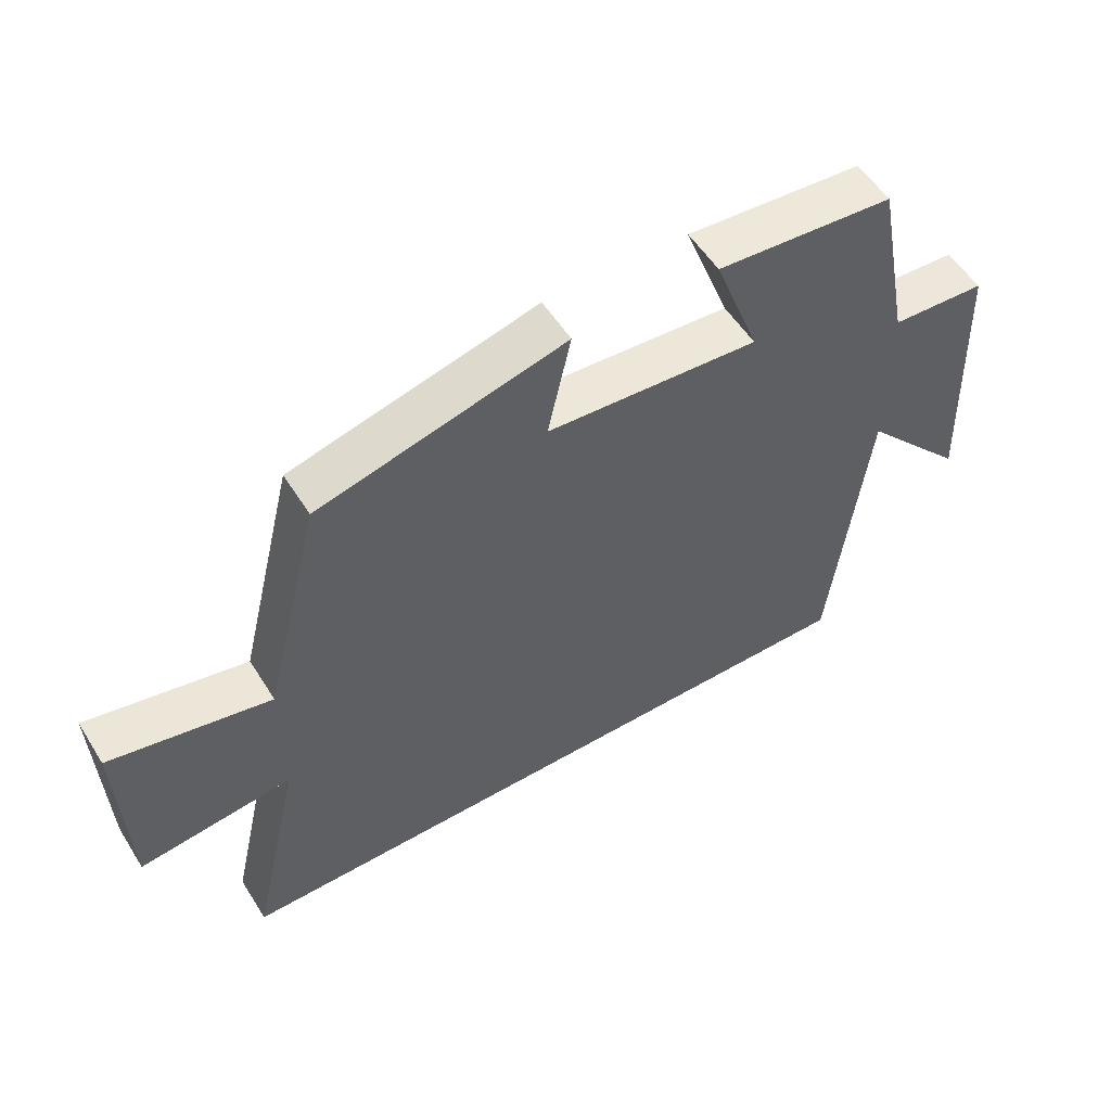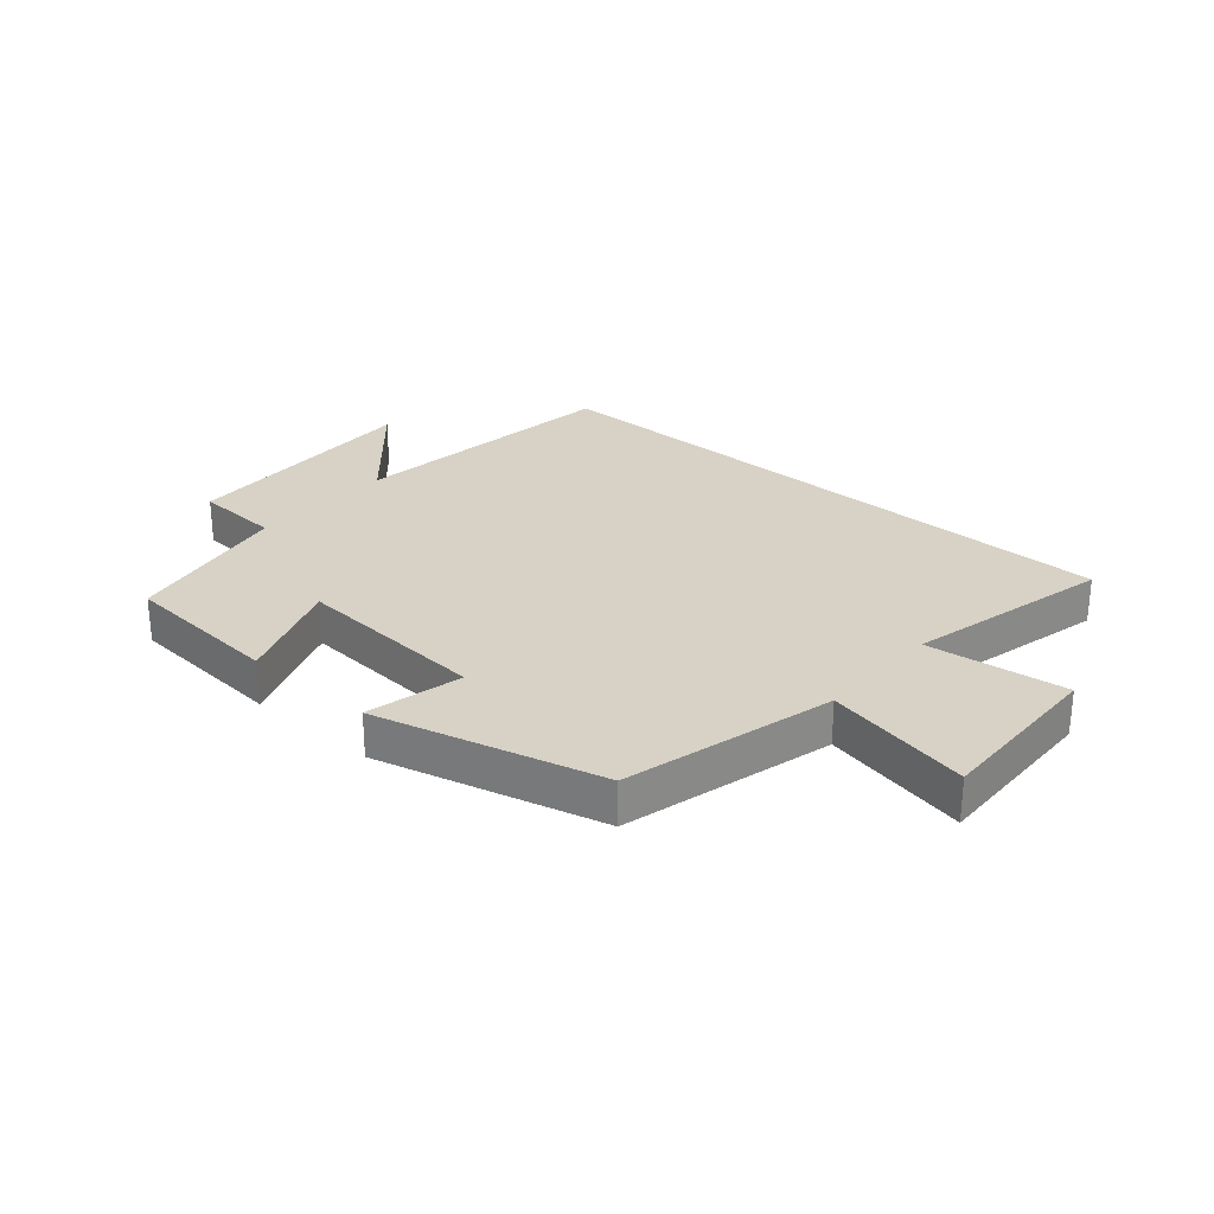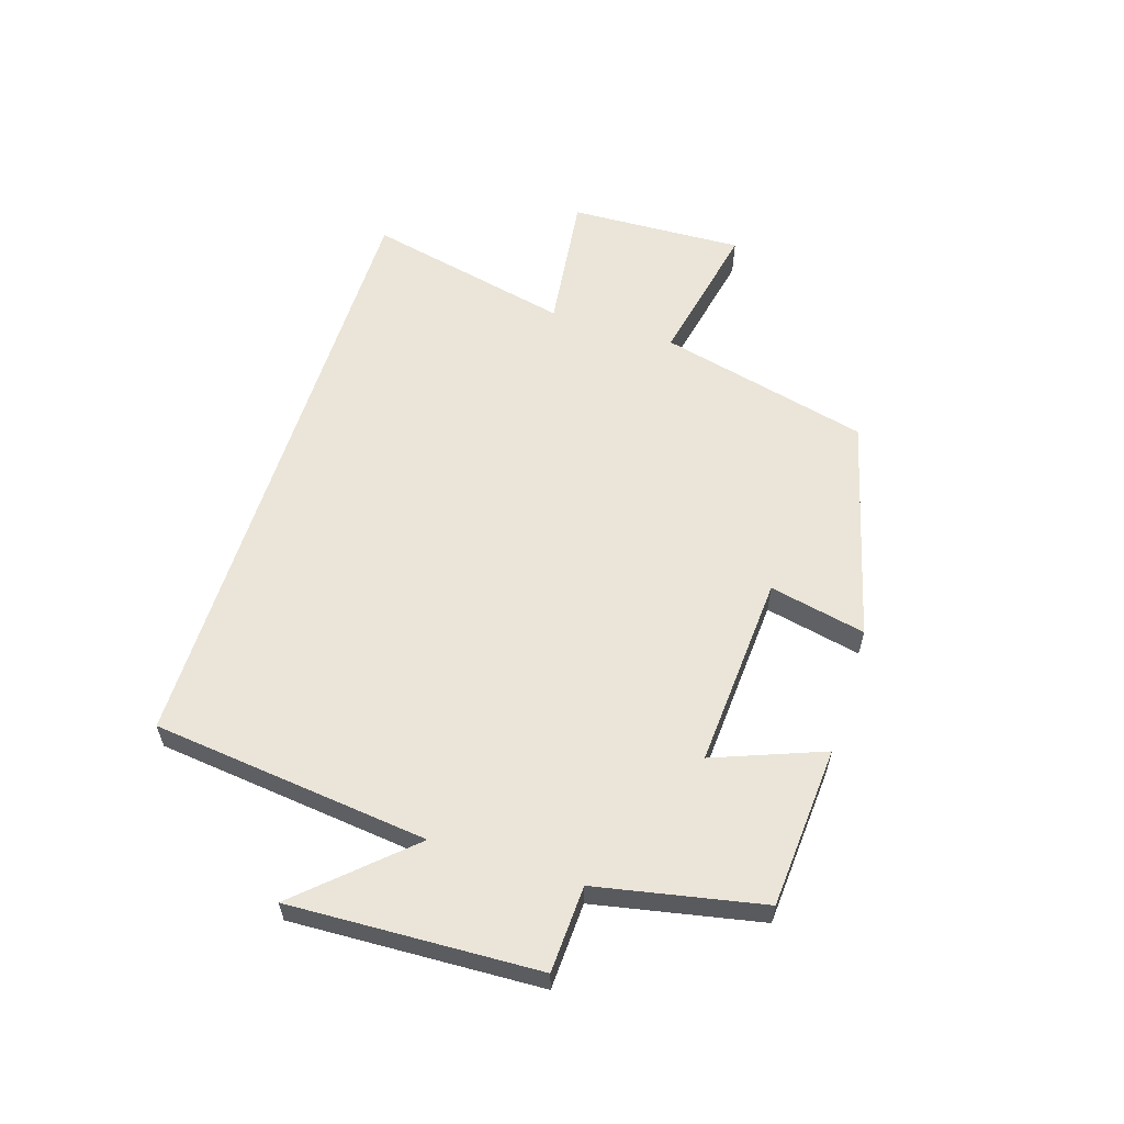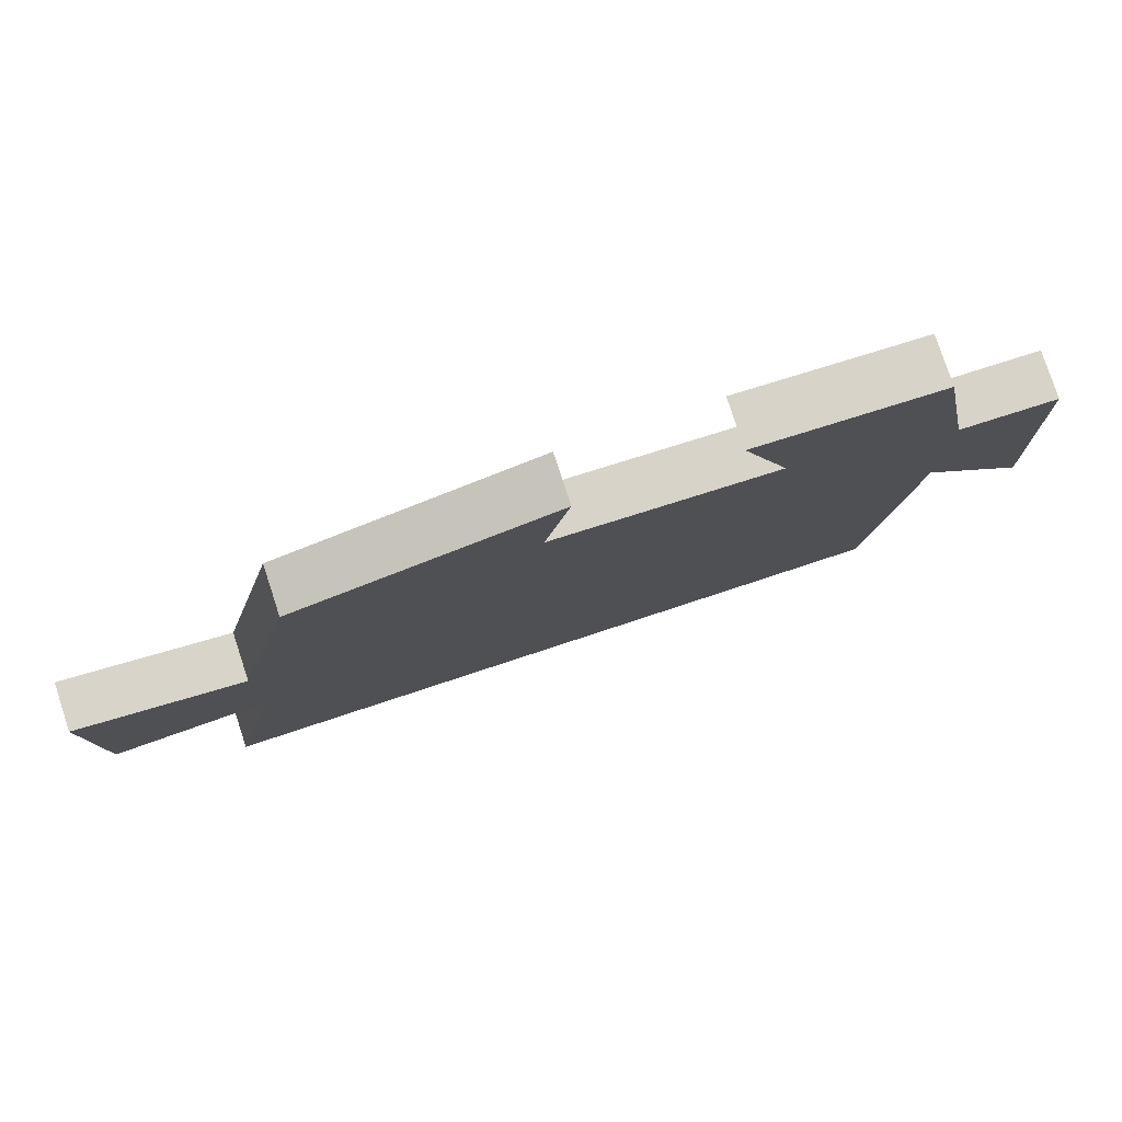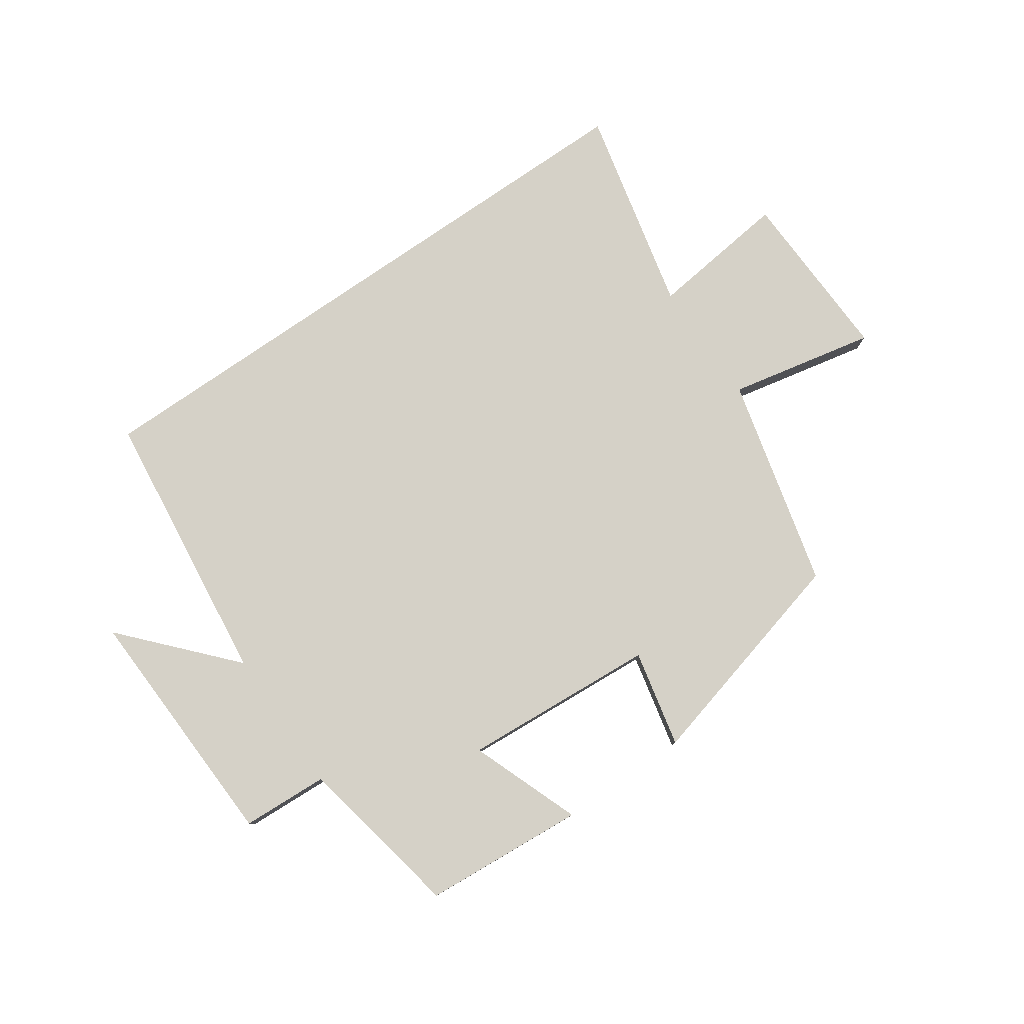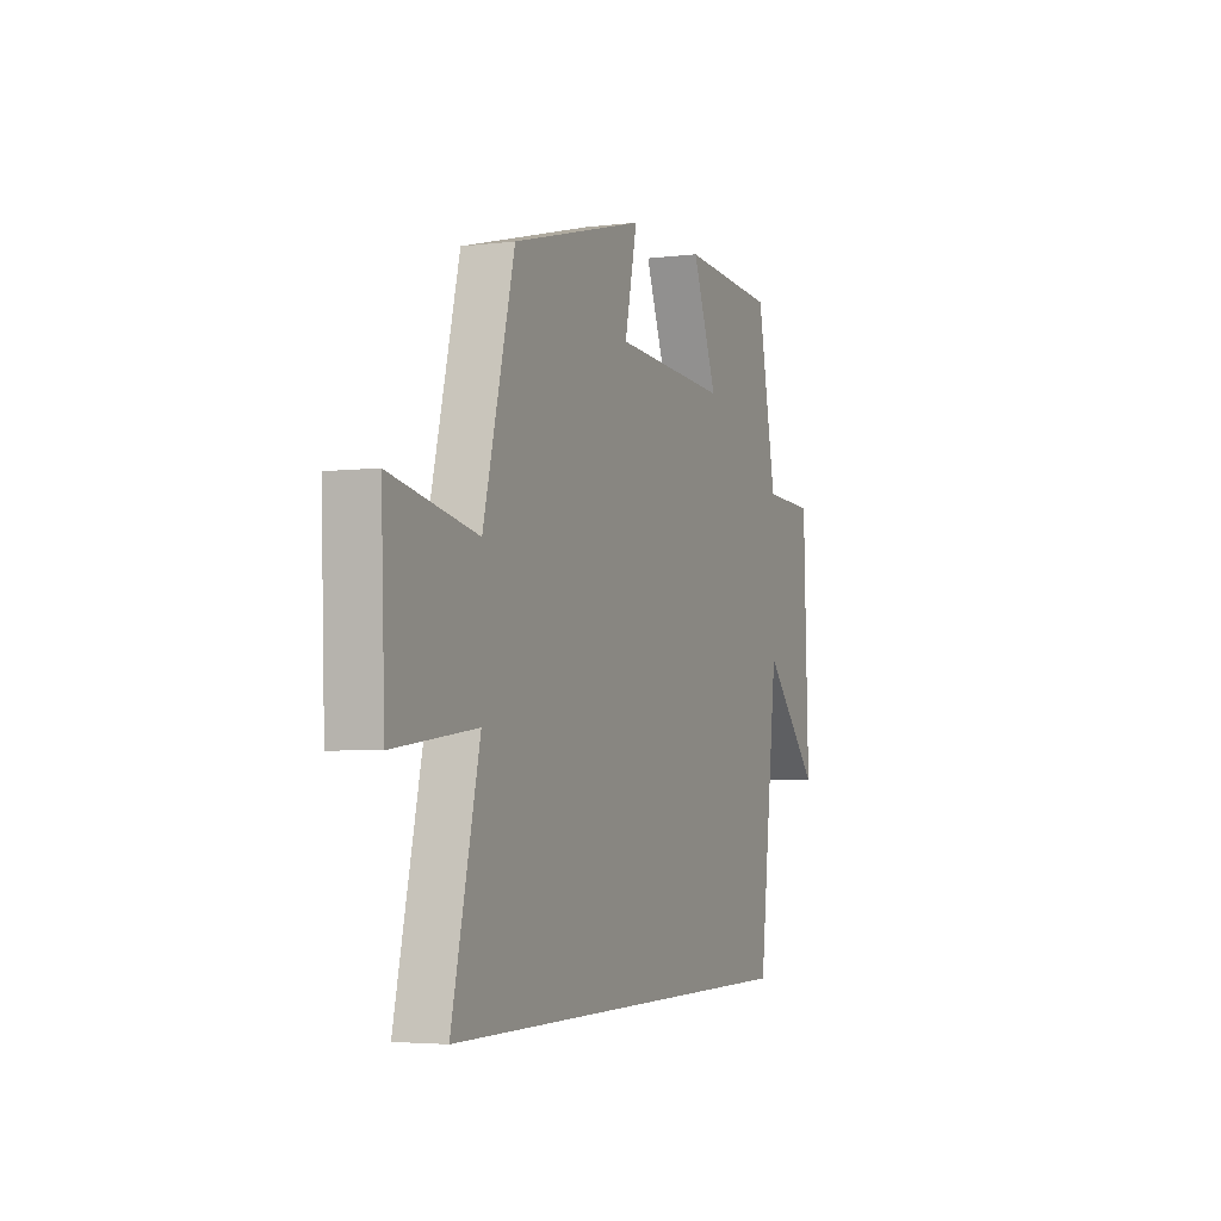
<metadata>
{"format":"obj","ext":"obj","renderer":"f3d","projection":"perspective","resolution":1024,"background":"white","views":[{"elev":54.6,"azim":148.3,"up":"+Z"},{"elev":27.6,"azim":41.2,"up":"+Y"},{"elev":58.7,"azim":-72.6,"up":"+Y"},{"elev":78.8,"azim":161.8,"up":"+Z"},{"elev":79.4,"azim":-34.6,"up":"+Y"},{"elev":-3.8,"azim":112.5,"up":"+Z"}]}
</metadata>
<code>
v 0.578 0.07 -0.5
v -0.446 0.07 -0.5
v -0.5 0.07 -0.04
v -0.659 0.07 -0.215
v -0.643 0.07 0.197
v -0.5 0.07 0.204
v -0.446 0.07 0.48
v -0.178 0.07 0.5
v -0.247 0.07 0.318
v 0.075 0.07 0.34
v 0.04 0.07 0.5
v 0.413 0.07 0.403
v 0.5 0.07 0.053
v 0.742 0.07 0.103
v 0.732 0.07 -0.187
v 0.5 0.07 -0.159
v 0.578 0 -0.5
v -0.446 0 -0.5
v -0.5 0 -0.04
v -0.659 0 -0.215
v -0.643 0 0.197
v -0.5 0 0.204
v -0.446 0 0.48
v -0.178 0 0.5
v -0.247 0 0.318
v 0.075 0 0.34
v 0.04 0 0.5
v 0.413 0 0.403
v 0.5 0 0.053
v 0.742 0 0.103
v 0.732 0 -0.187
v 0.5 0 -0.159
f 13 14 15 16
f 11 12 13 16
f 10 11 16 1
f 9 10 1 2
f 6 7 8 9
f 6 9 2 3
f 3 4 5 6
f 32 31 30 29
f 32 29 28 27
f 17 32 27 26
f 18 17 26 25
f 25 24 23 22
f 19 18 25 22
f 22 21 20 19
f 1 17 18 2
f 2 18 19 3
f 3 19 20 4
f 4 20 21 5
f 5 21 22 6
f 6 22 23 7
f 7 23 24 8
f 8 24 25 9
f 9 25 26 10
f 10 26 27 11
f 11 27 28 12
f 12 28 29 13
f 13 29 30 14
f 14 30 31 15
f 15 31 32 16
f 16 32 17 1

</code>
